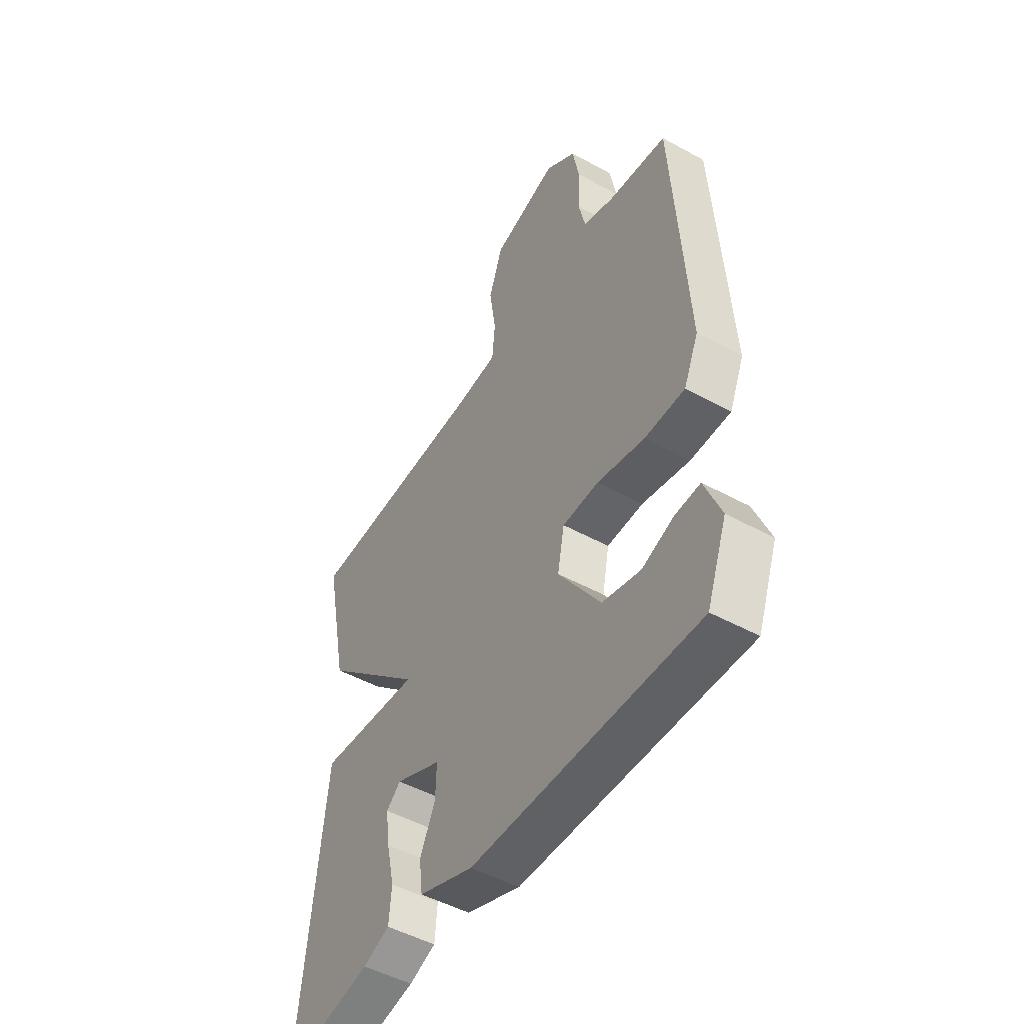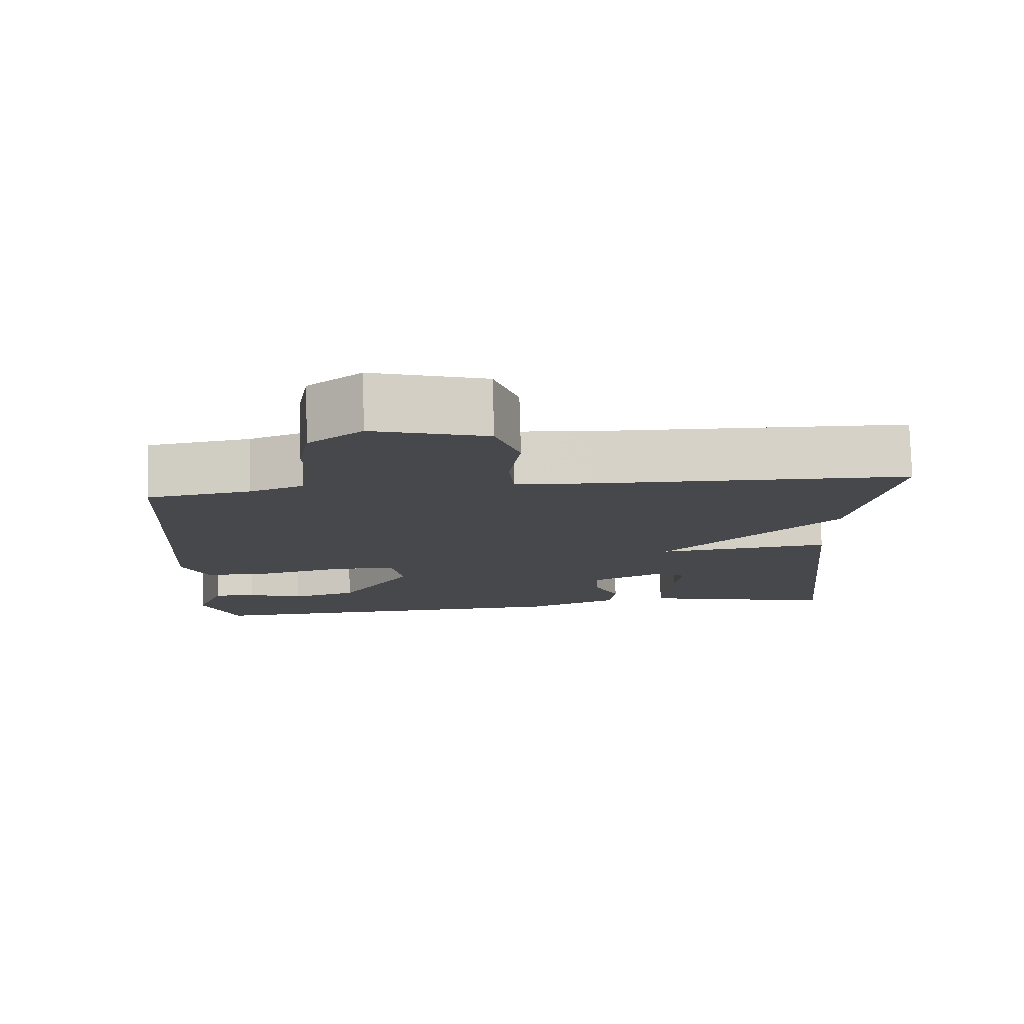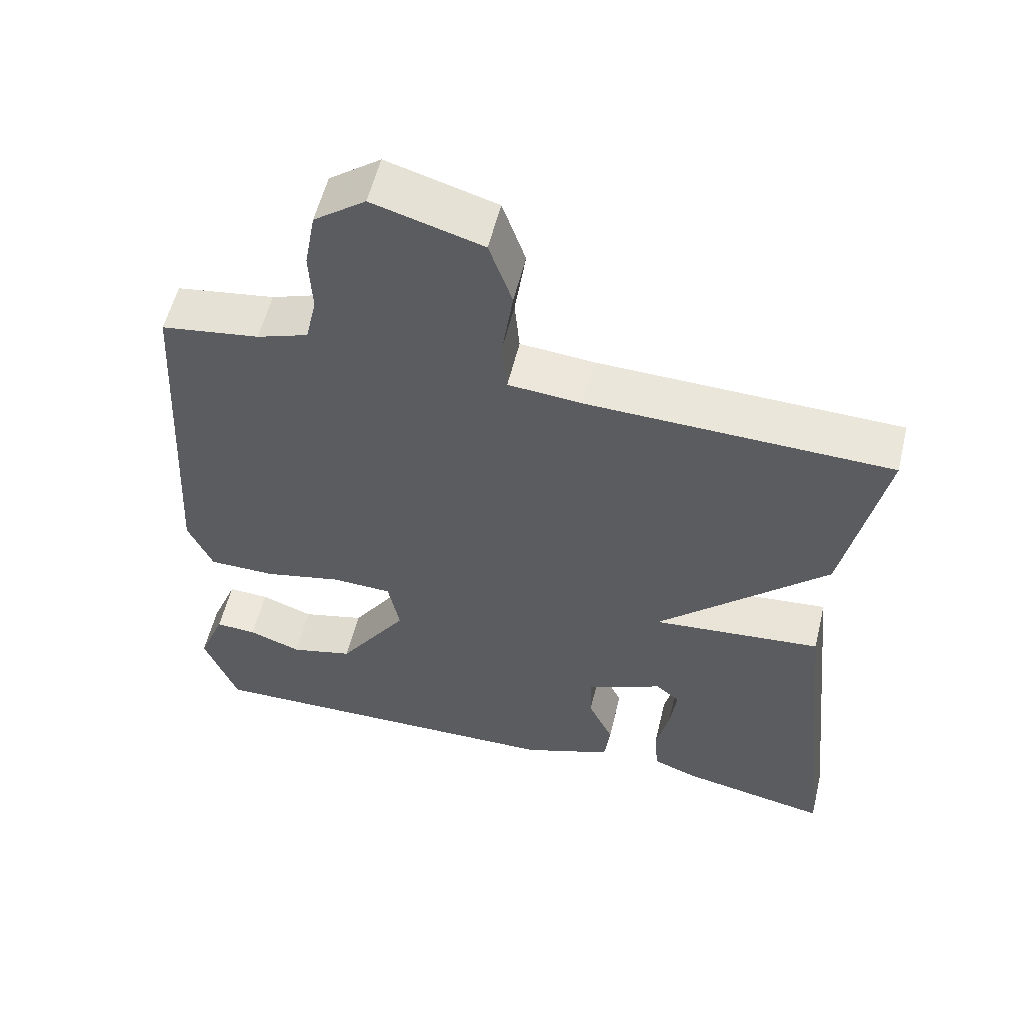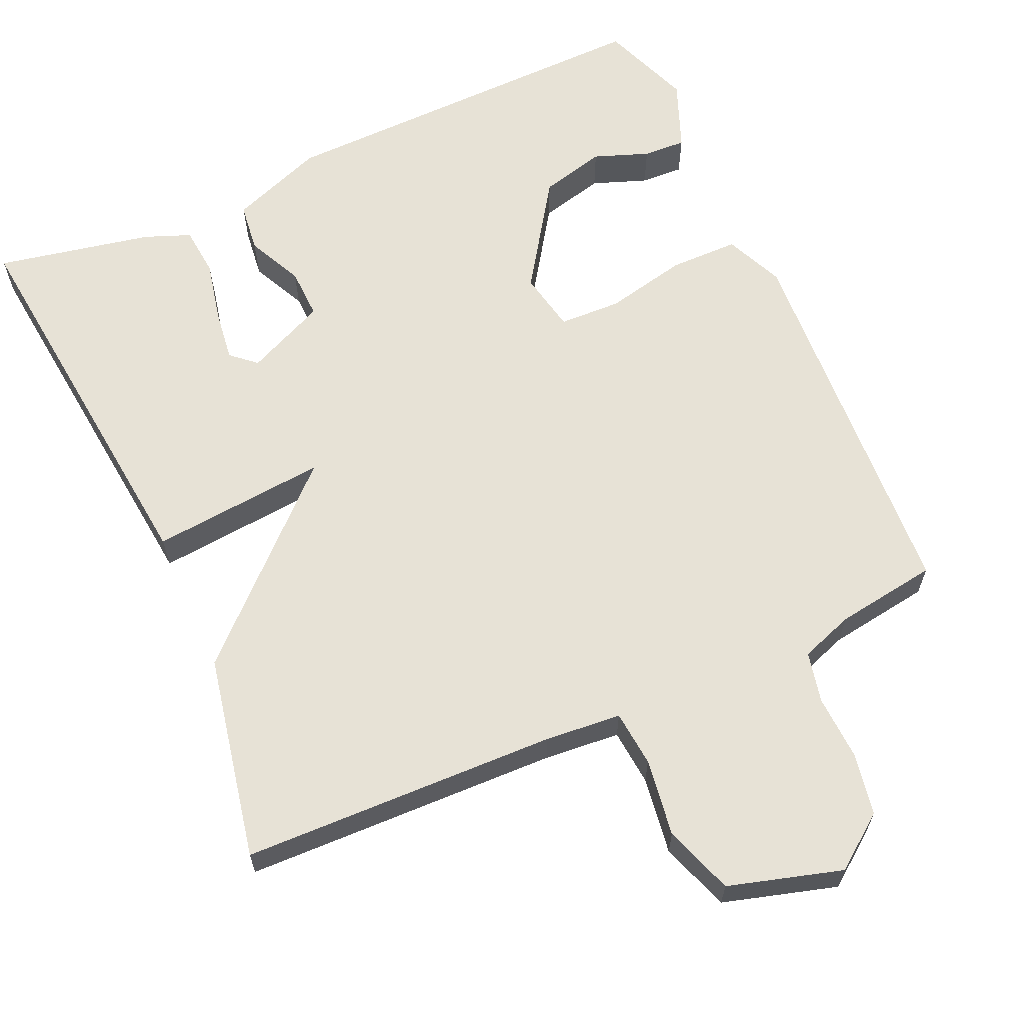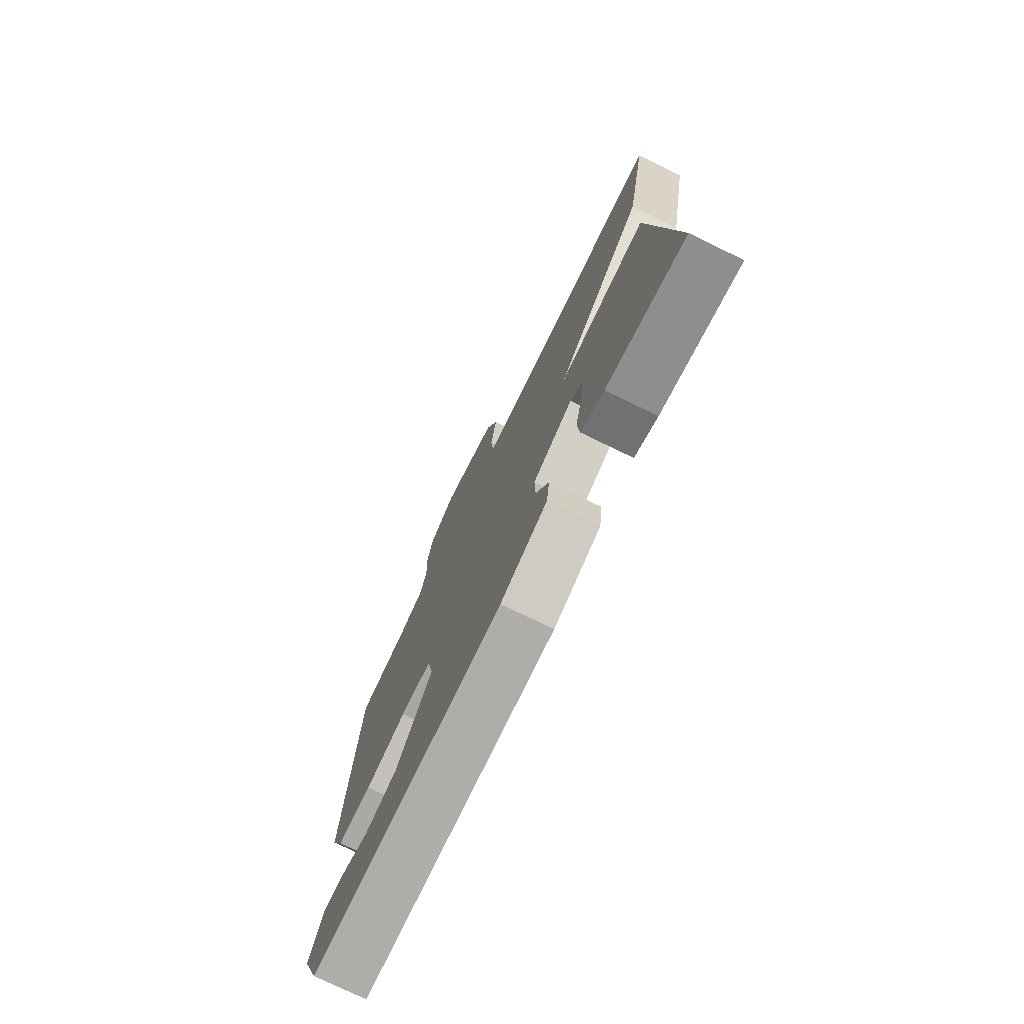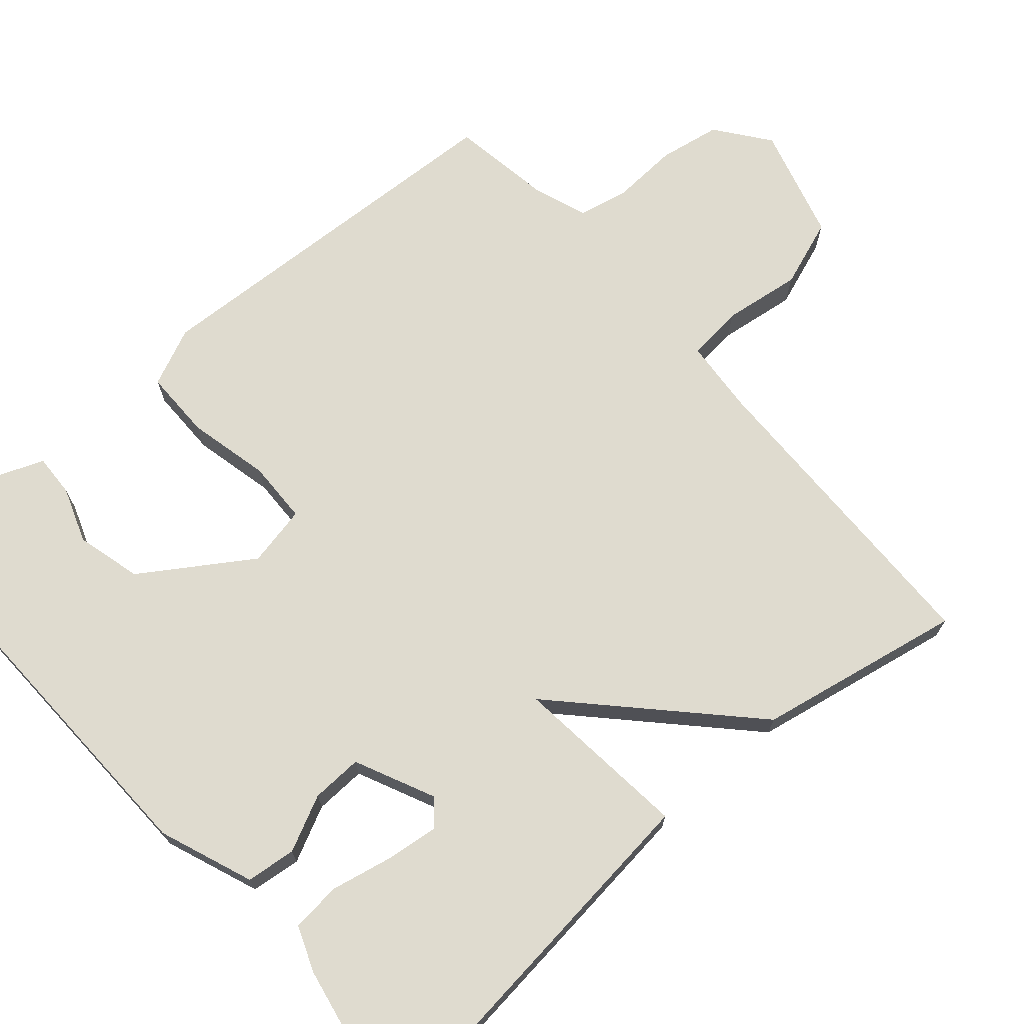
<metadata>
{"format":"obj","ext":"obj","renderer":"f3d","projection":"perspective","resolution":1024,"background":"white","views":[{"elev":-49.4,"azim":58.7,"up":"+Z"},{"elev":78.5,"azim":178.4,"up":"+Z"},{"elev":56.3,"azim":-166.4,"up":"+Z"},{"elev":63.1,"azim":-24.2,"up":"+Y"},{"elev":-76.1,"azim":-115.9,"up":"+Z"},{"elev":70.5,"azim":-131.5,"up":"+Y"}]}
</metadata>
<code>
v 0.5 0.07 0.5
v 0.53 0.07 -0.011
v 0.496 0.07 -0.089
v 0.404 0.07 -0.09
v 0.295 0.07 -0.066
v 0.212 0.07 -0.069
v 0.196 0.07 -0.15
v 0.292 0.07 -0.293
v 0.379 0.07 -0.315
v 0.452 0.07 -0.288
v 0.509 0.07 -0.285
v 0.546 0.07 -0.378
v 0.5 0.07 -0.5
v -0.018 0.07 -0.49
v -0.143 0.07 -0.443
v -0.151 0.07 -0.377
v -0.116 0.07 -0.303
v -0.114 0.07 -0.235
v -0.22 0.07 -0.187
v -0.253 0.07 -0.216
v -0.244 0.07 -0.285
v -0.226 0.07 -0.367
v -0.232 0.07 -0.434
v -0.293 0.07 -0.458
v -0.5 0.07 -0.5
v -0.445 0.07 0.027
v -0.21 0.07 0.005
v -0.445 0.07 0.227
v -0.5 0.07 0.5
v -0.08 0.07 0.512
v 0.021 0.07 0.521
v 0.028 0.07 0.596
v 0.013 0.07 0.699
v 0.045 0.07 0.791
v 0.196 0.07 0.835
v 0.267 0.07 0.782
v 0.282 0.07 0.7
v 0.278 0.07 0.613
v 0.293 0.07 0.545
v 0.364 0.07 0.52
v 0.5 0 0.5
v 0.53 0 -0.011
v 0.496 0 -0.089
v 0.404 0 -0.09
v 0.295 0 -0.066
v 0.212 0 -0.069
v 0.196 0 -0.15
v 0.292 0 -0.293
v 0.379 0 -0.315
v 0.452 0 -0.288
v 0.509 0 -0.285
v 0.546 0 -0.378
v 0.5 0 -0.5
v -0.018 0 -0.49
v -0.143 0 -0.443
v -0.151 0 -0.377
v -0.116 0 -0.303
v -0.114 0 -0.235
v -0.22 0 -0.187
v -0.253 0 -0.216
v -0.244 0 -0.285
v -0.226 0 -0.367
v -0.232 0 -0.434
v -0.293 0 -0.458
v -0.5 0 -0.5
v -0.445 0 0.027
v -0.21 0 0.005
v -0.445 0 0.227
v -0.5 0 0.5
v -0.08 0 0.512
v 0.021 0 0.521
v 0.028 0 0.596
v 0.013 0 0.699
v 0.045 0 0.791
v 0.196 0 0.835
v 0.267 0 0.782
v 0.282 0 0.7
v 0.278 0 0.613
v 0.293 0 0.545
v 0.364 0 0.52
f 36 37 38
f 35 36 38
f 34 35 38
f 33 34 38
f 32 33 38
f 31 32 38 39
f 30 31 39 40
f 1 2 3
f 40 1 3
f 30 40 3
f 29 30 3
f 28 29 3
f 27 28 3
f 24 25 26
f 23 24 26
f 22 23 26
f 21 22 26
f 20 21 26
f 19 20 26 27
f 15 16 17
f 14 15 17
f 13 14 17
f 12 13 17
f 12 17 18
f 9 10 11 12
f 12 18 19
f 9 12 19
f 8 9 19
f 3 4 5
f 27 3 5
f 27 5 6
f 7 8 19 27
f 6 7 27
f 78 77 76
f 78 76 75
f 78 75 74
f 78 74 73
f 78 73 72
f 79 78 72 71
f 80 79 71 70
f 43 42 41
f 43 41 80
f 43 80 70
f 43 70 69
f 43 69 68
f 43 68 67
f 66 65 64
f 66 64 63
f 66 63 62
f 66 62 61
f 66 61 60
f 67 66 60 59
f 57 56 55
f 57 55 54
f 57 54 53
f 57 53 52
f 58 57 52
f 52 51 50 49
f 59 58 52
f 59 52 49
f 59 49 48
f 45 44 43
f 45 43 67
f 46 45 67
f 67 59 48 47
f 67 47 46
f 1 41 42 2
f 2 42 43 3
f 3 43 44 4
f 4 44 45 5
f 5 45 46 6
f 6 46 47 7
f 7 47 48 8
f 8 48 49 9
f 9 49 50 10
f 10 50 51 11
f 11 51 52 12
f 12 52 53 13
f 13 53 54 14
f 14 54 55 15
f 15 55 56 16
f 16 56 57 17
f 17 57 58 18
f 18 58 59 19
f 19 59 60 20
f 20 60 61 21
f 21 61 62 22
f 22 62 63 23
f 23 63 64 24
f 24 64 65 25
f 25 65 66 26
f 26 66 67 27
f 27 67 68 28
f 28 68 69 29
f 29 69 70 30
f 30 70 71 31
f 31 71 72 32
f 32 72 73 33
f 33 73 74 34
f 34 74 75 35
f 35 75 76 36
f 36 76 77 37
f 37 77 78 38
f 38 78 79 39
f 39 79 80 40
f 40 80 41 1

</code>
